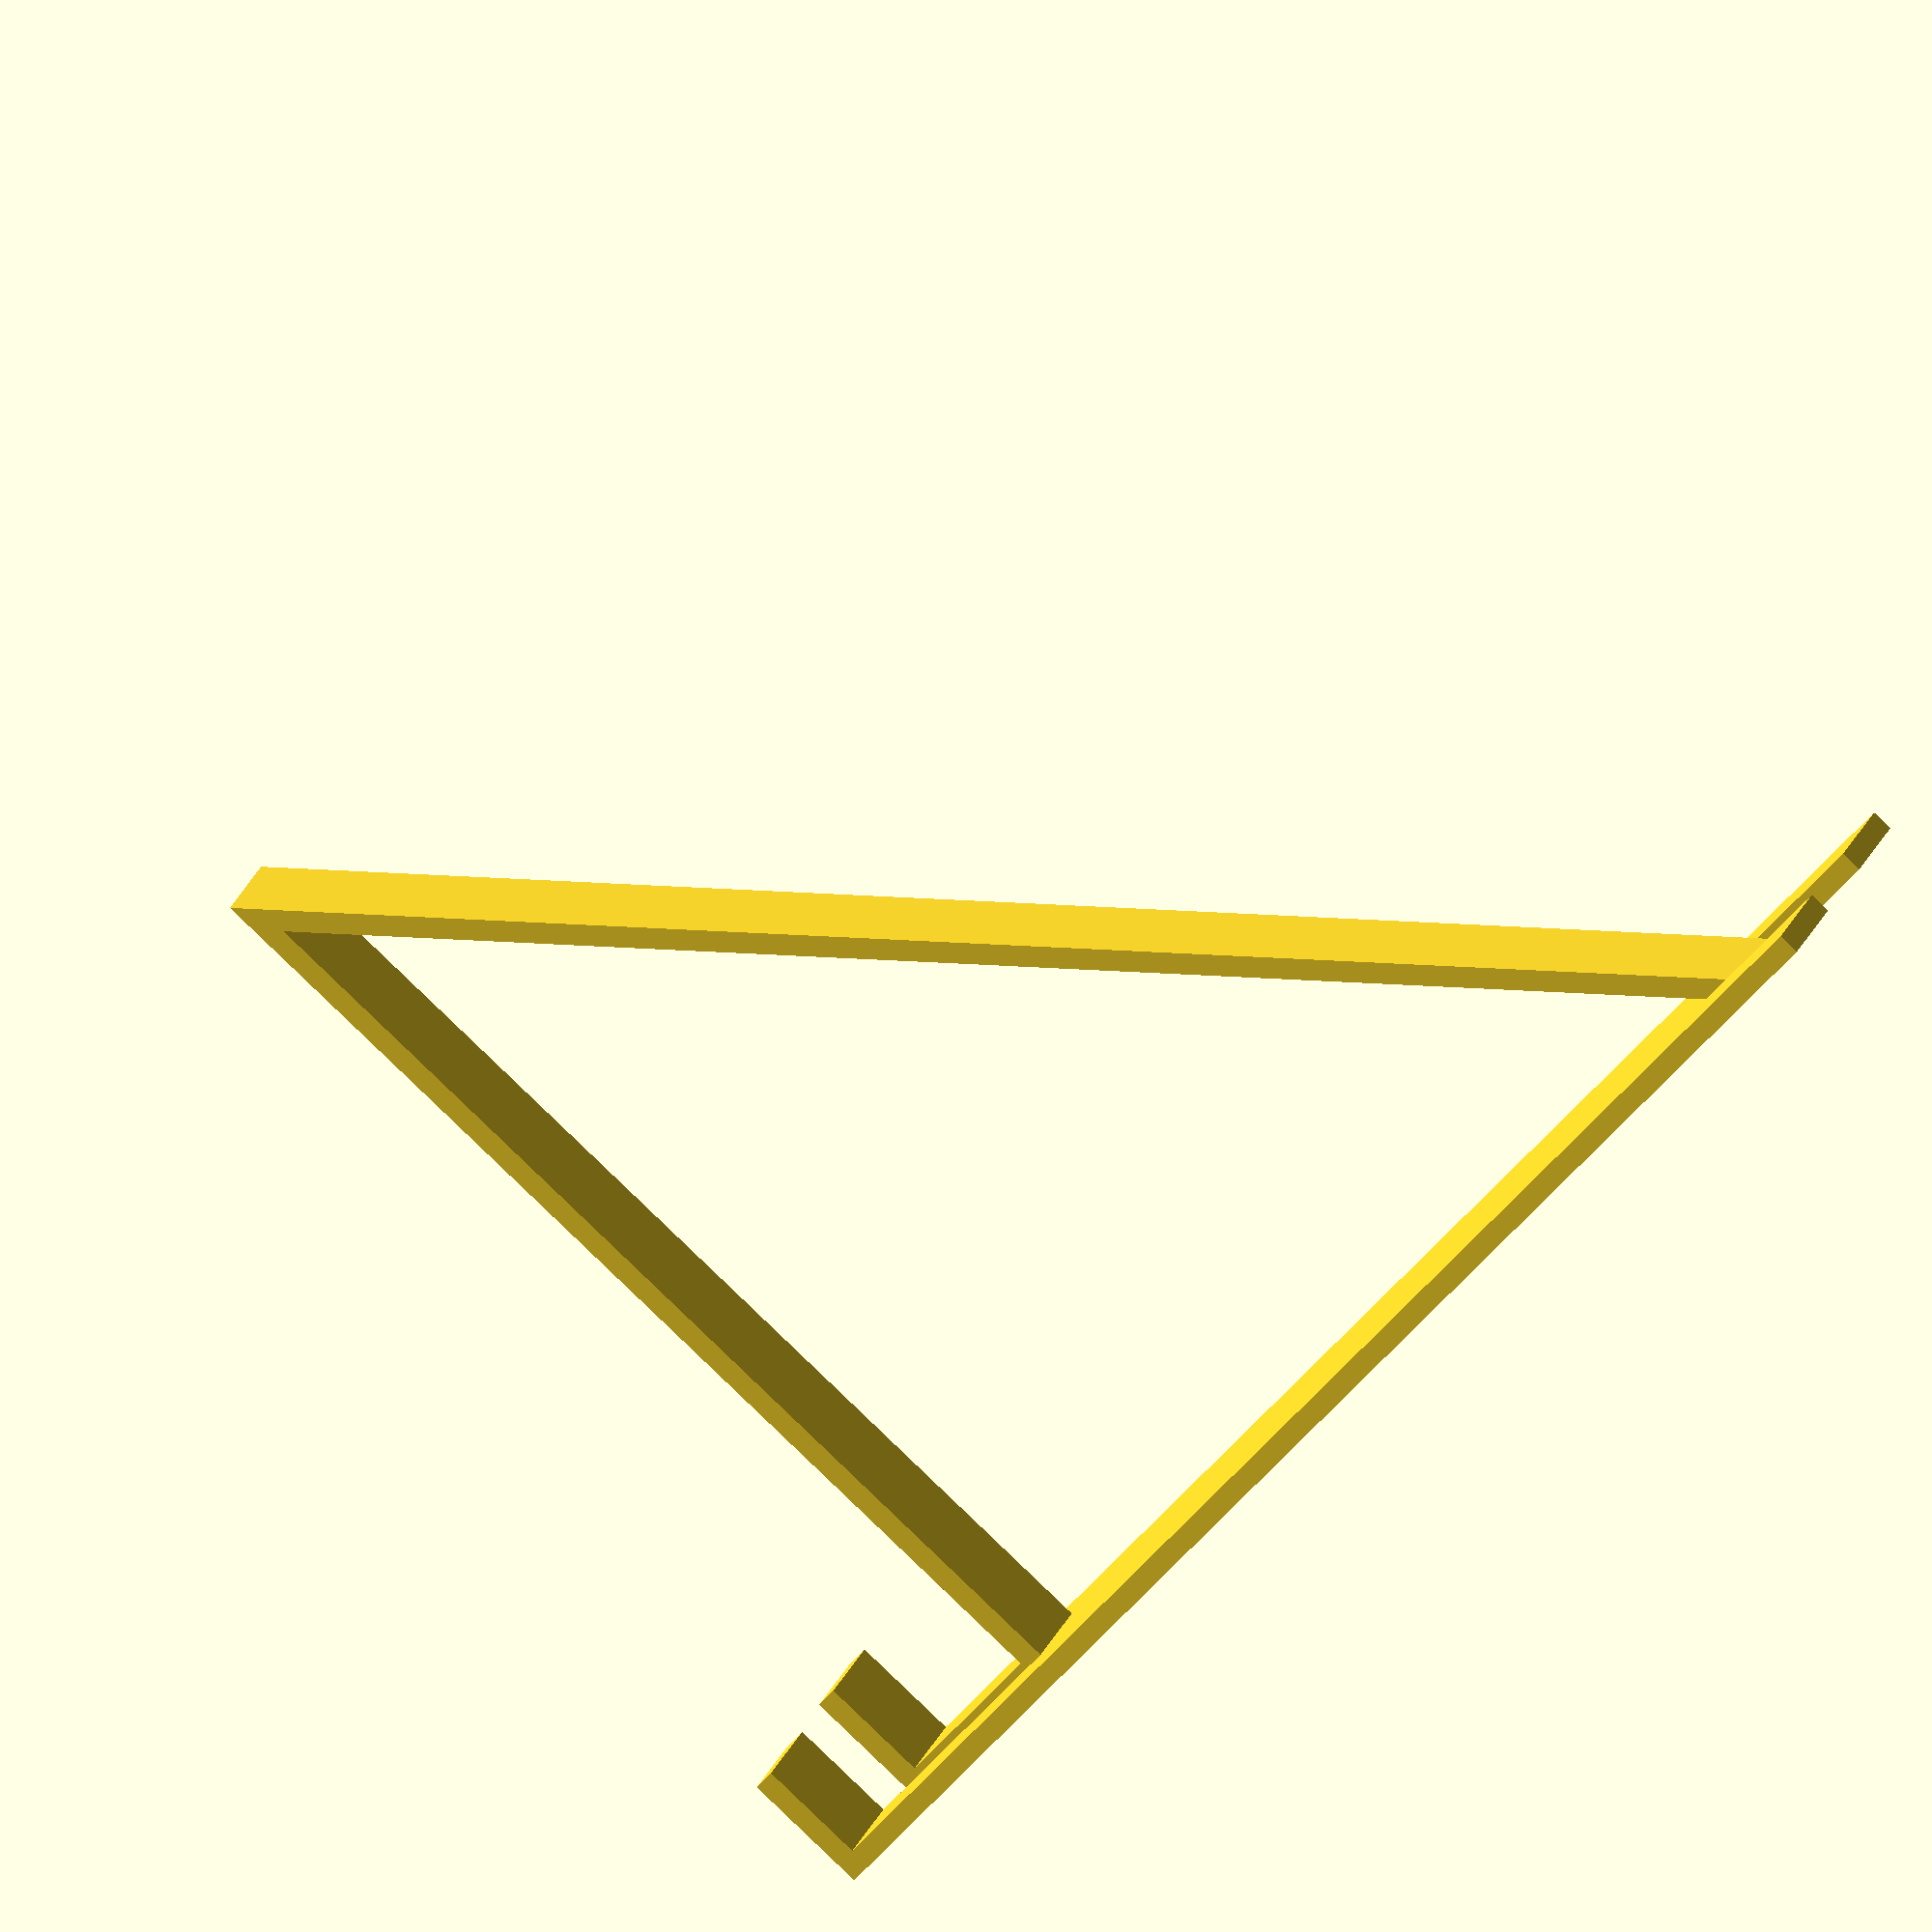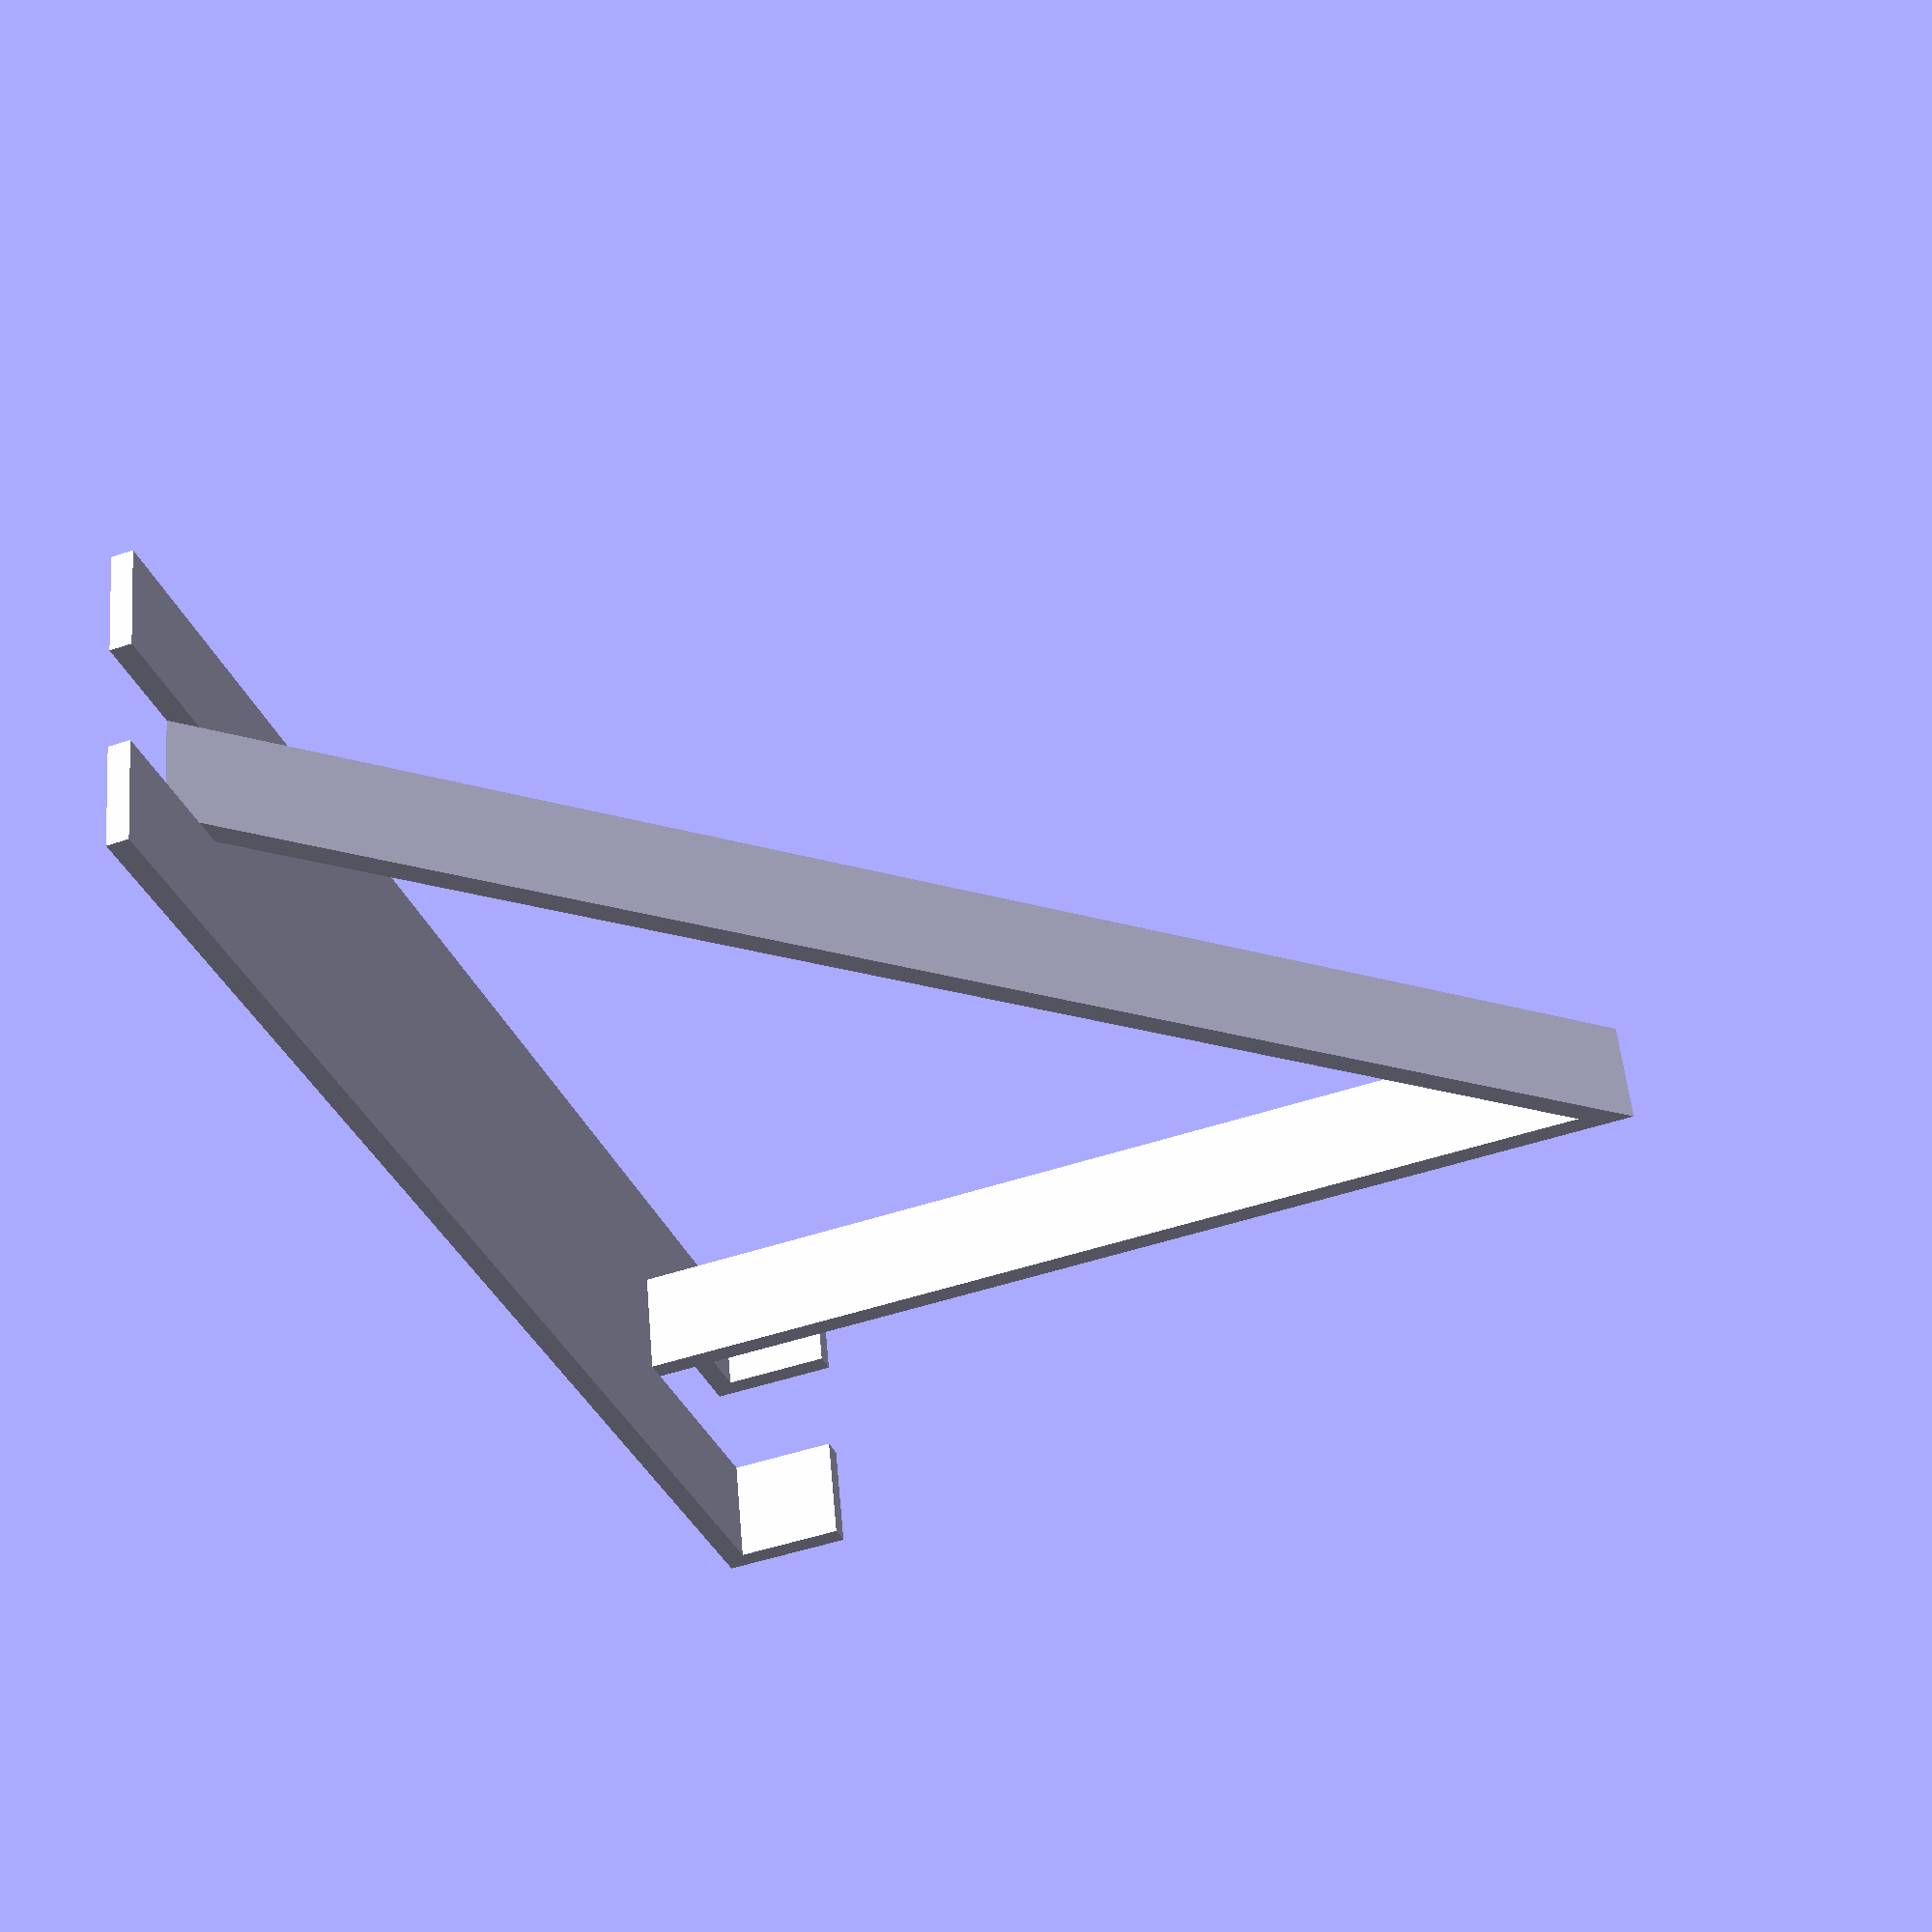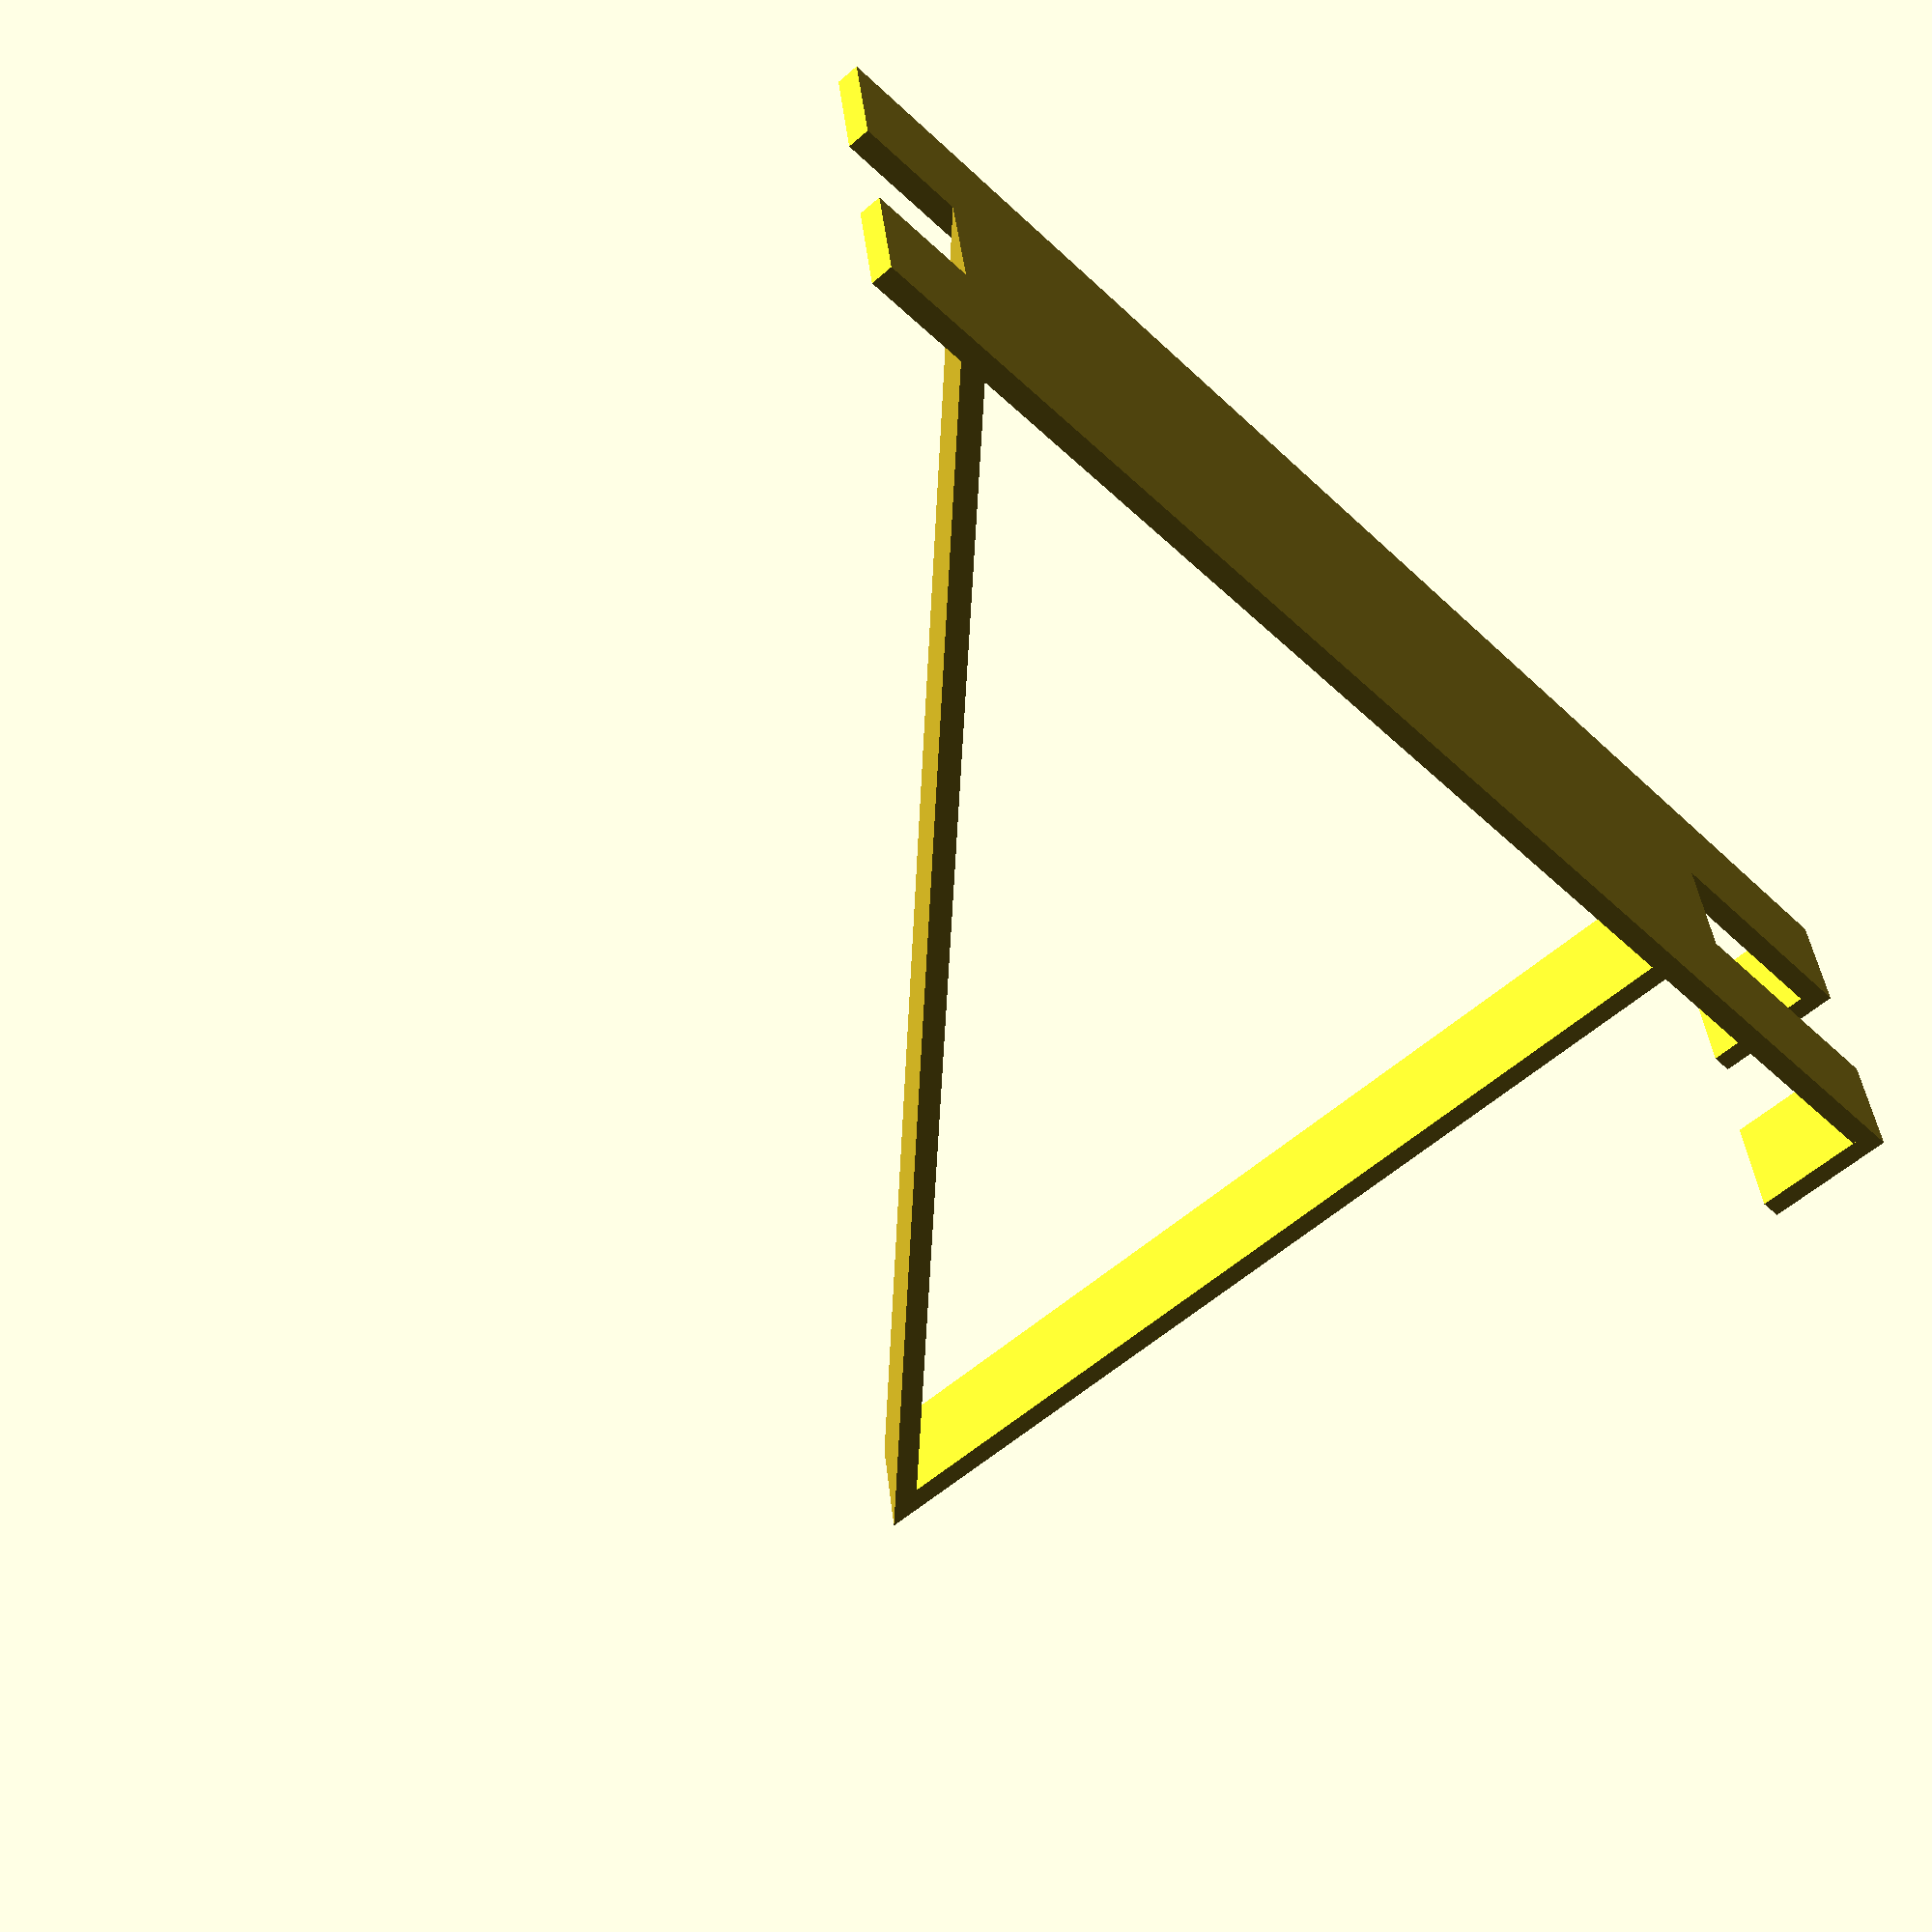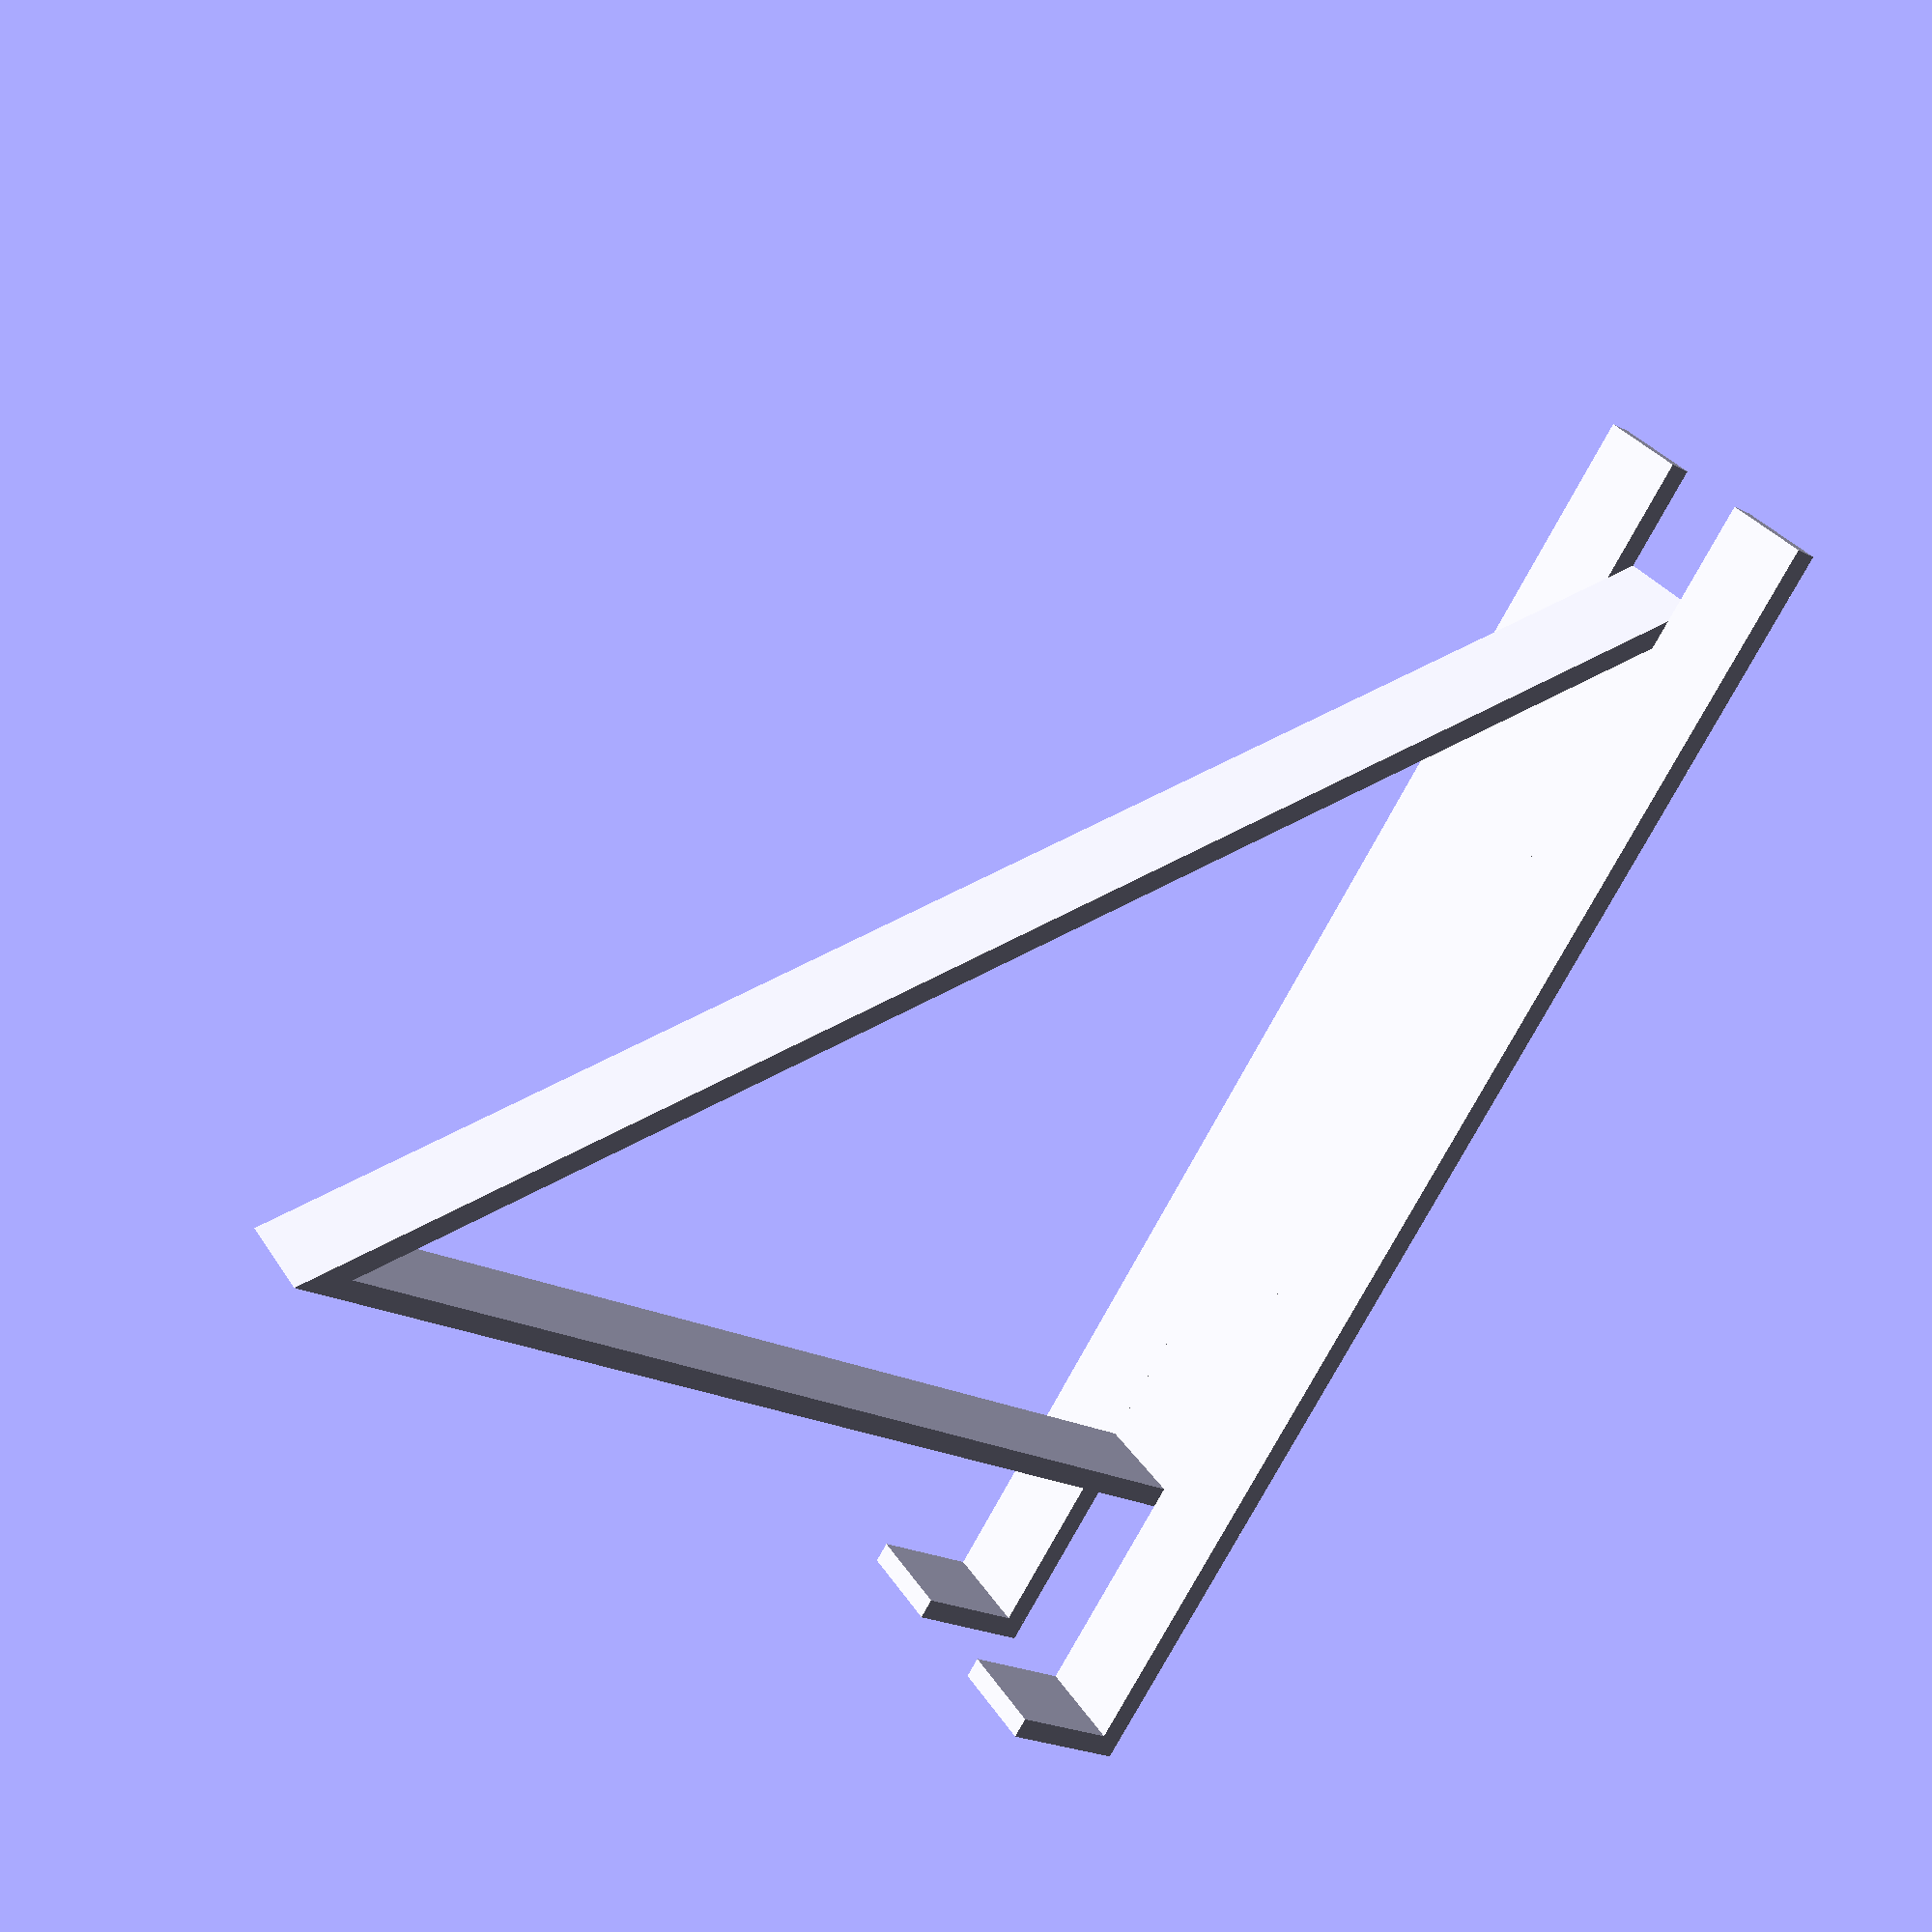
<openscad>
drawer = 20;
hook = 100;
width = 10;
anker = 10;
ram = 10;
thin = 2;

hook(drawer, anker, width, thin);
bridge(hook, width, ram, thin);

module hook(drawer, anker, width, thin)
{
    translate([width/2, -drawer/2, thin/2])
    {
        cube([width, drawer, thin], true);
    }
    translate([width/2, -(drawer+thin/2), (-anker+thin)/2])
    {
        cube([width, thin, anker+thin], true);
    }
    translate([-width*3/2, -drawer/2, thin/2])
    {
        cube([width, drawer, thin], true);
    }
    translate([-width*3/2, -(drawer+thin/2), (-anker+thin)/2])
    {
        cube([width, thin, anker+thin], true);
    }
}

module bridge(hook, width, ram, thin)
{
    translate([0, 0, thin])
    {
        rotate([0, 90, -180])
        {
            linear_extrude(height=width)
            {
                difference(){
                    polygon([[0, 0], [hook, 0], [0, -hook]]);
                    offset(r = -thin)
                    {
                                    polygon([[0, 0], [hook, 0], [0, -hook]]);
                    }
                }
            }
        }
    }
    translate([width/2, (hook+ram)/2, thin/2])
    {
        cube([width, hook+ram, thin], true);
    }
    translate([-(width*3)/2, (hook+ram)/2, thin/2])
    {
        cube([width, hook+ram, thin], true);
    }
}

</openscad>
<views>
elev=85.1 azim=246.4 roll=226.2 proj=o view=wireframe
elev=49.9 azim=104.9 roll=110.3 proj=p view=solid
elev=236.2 azim=81.1 roll=227.5 proj=p view=solid
elev=203.0 azim=133.7 roll=310.5 proj=p view=solid
</views>
